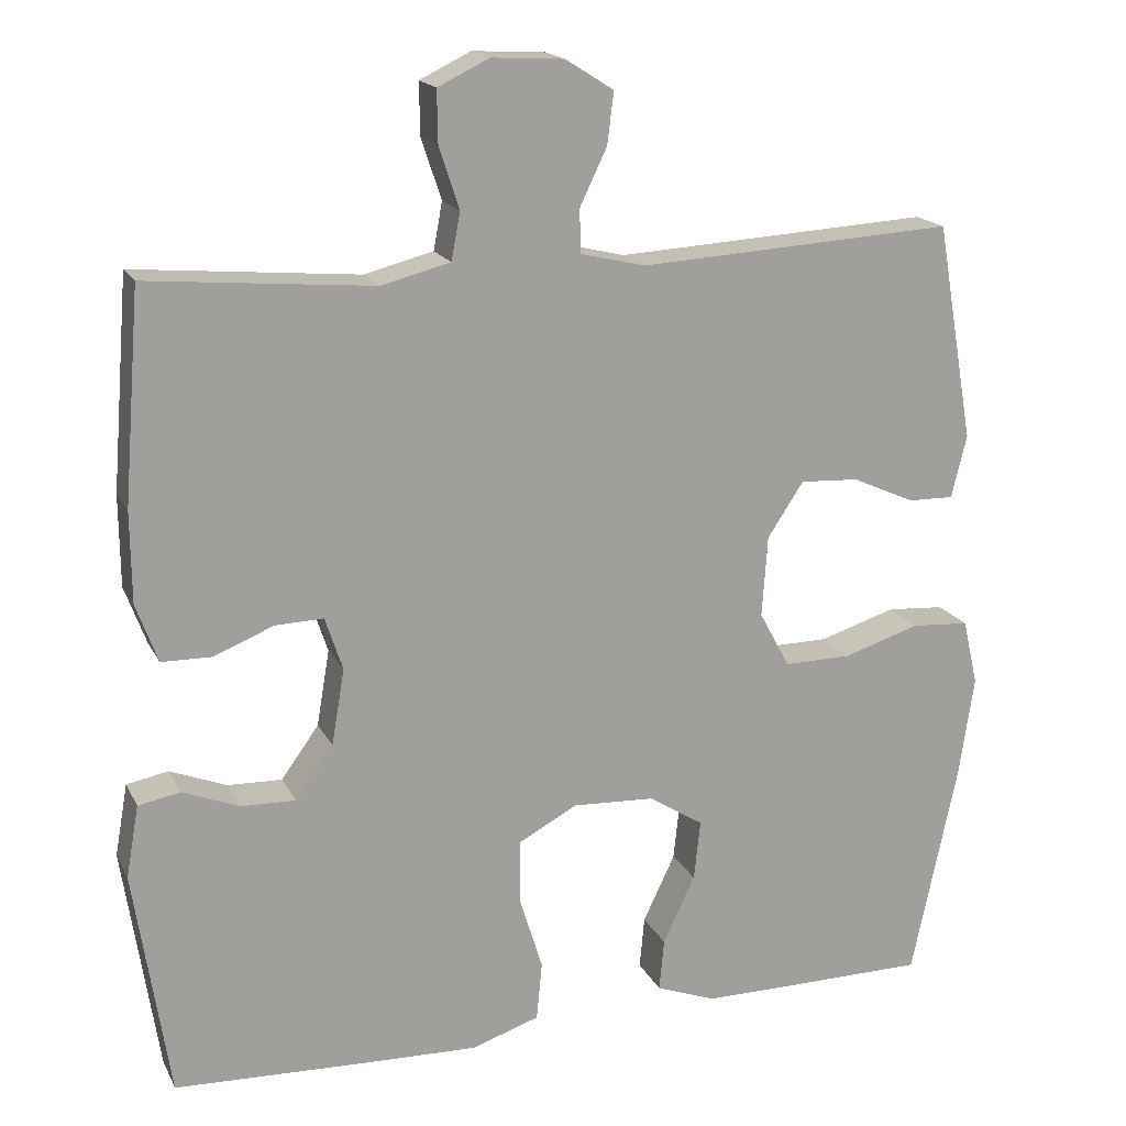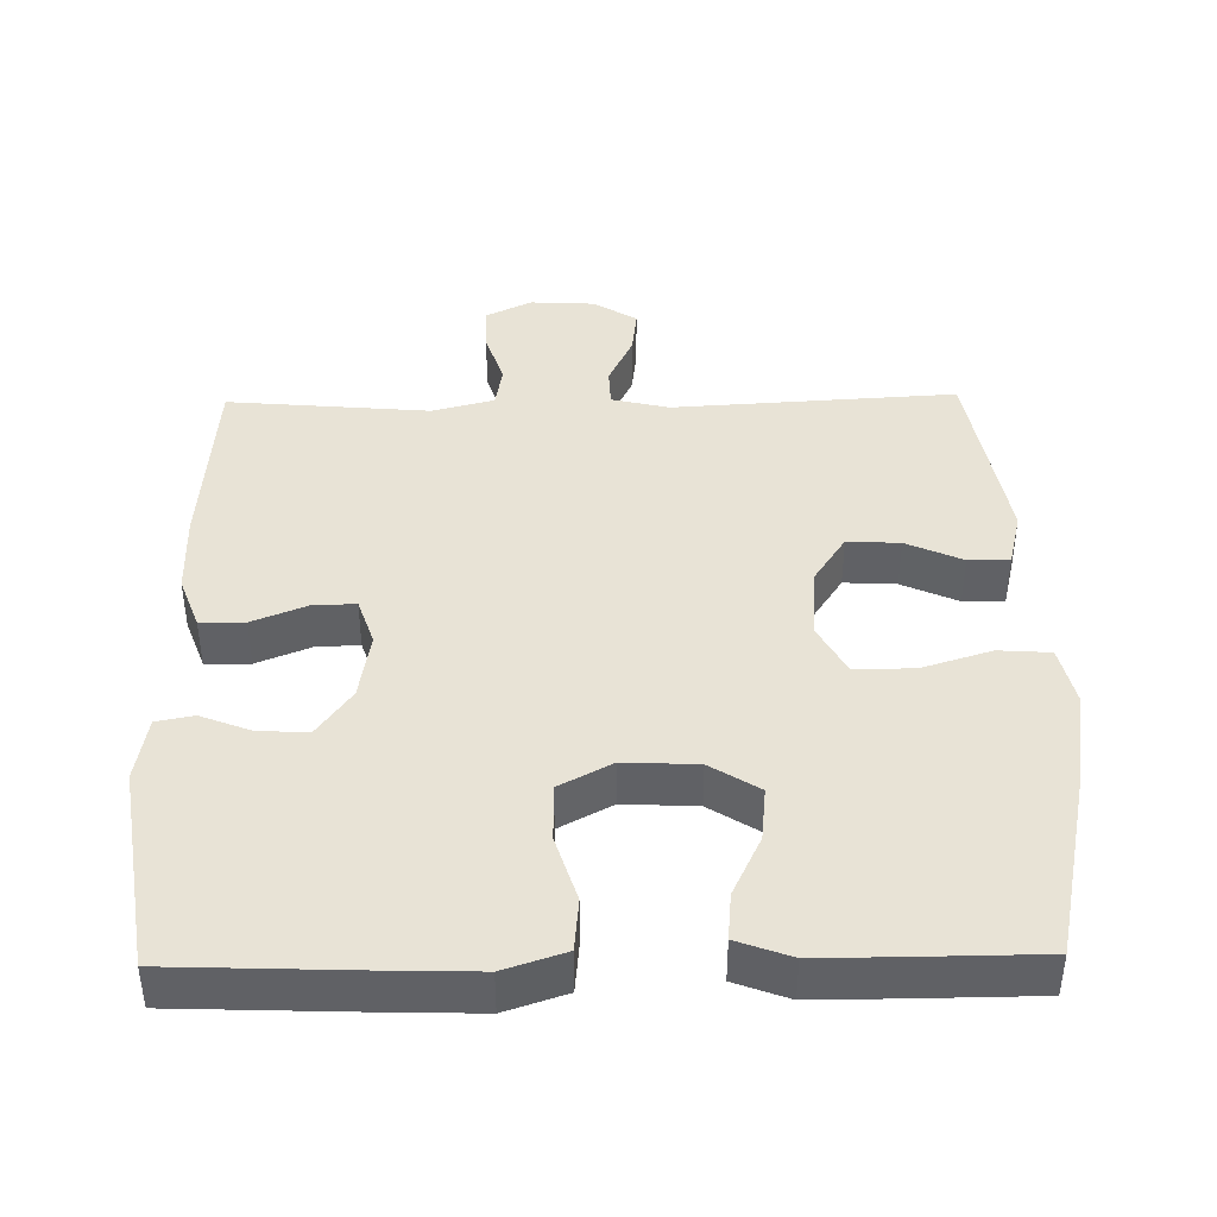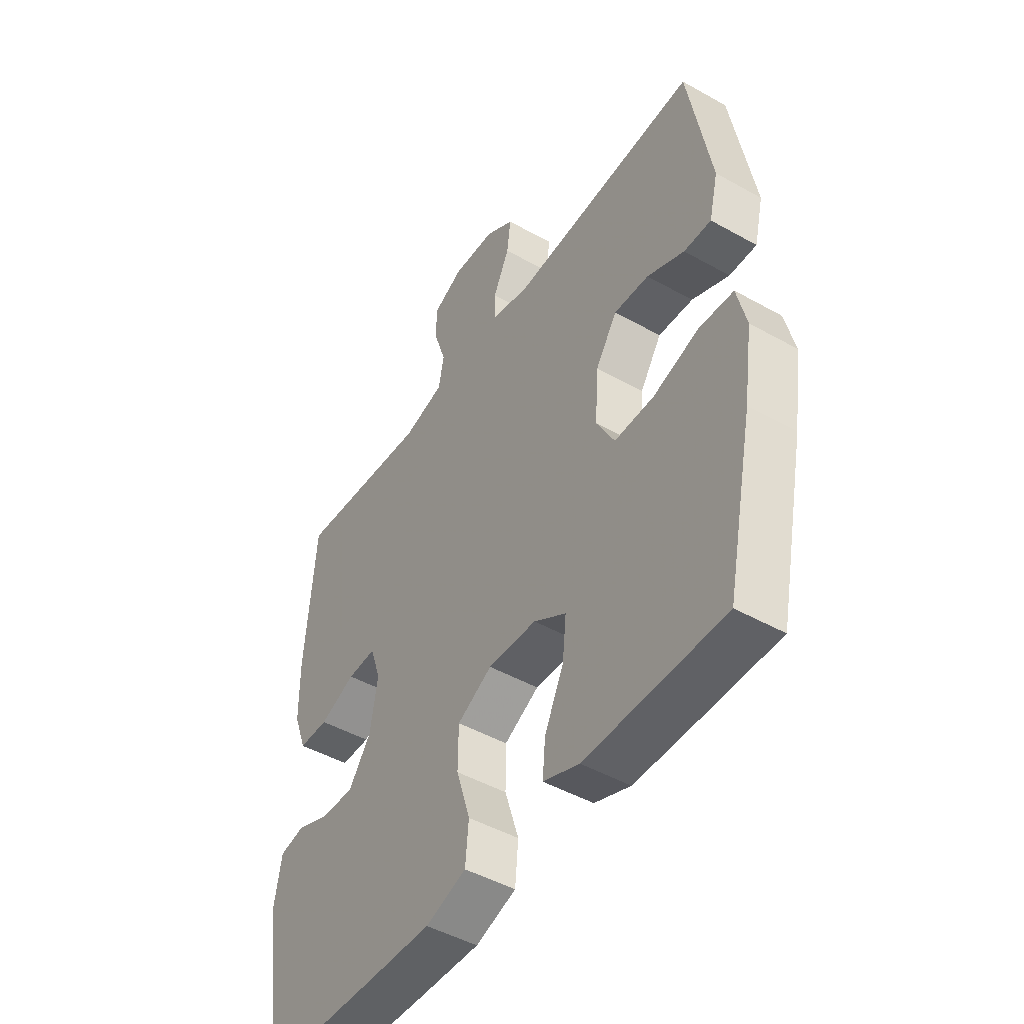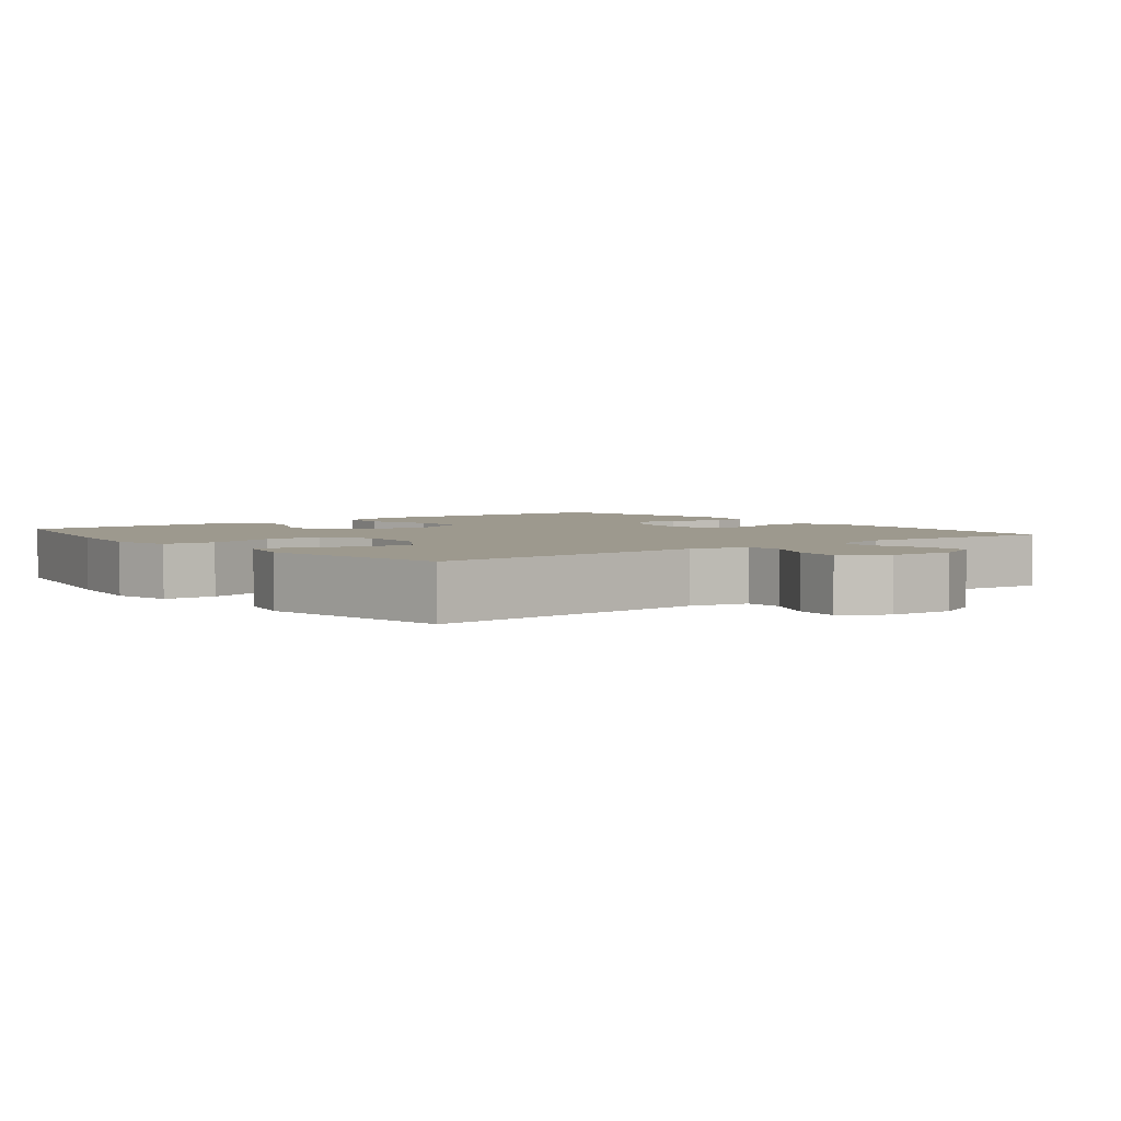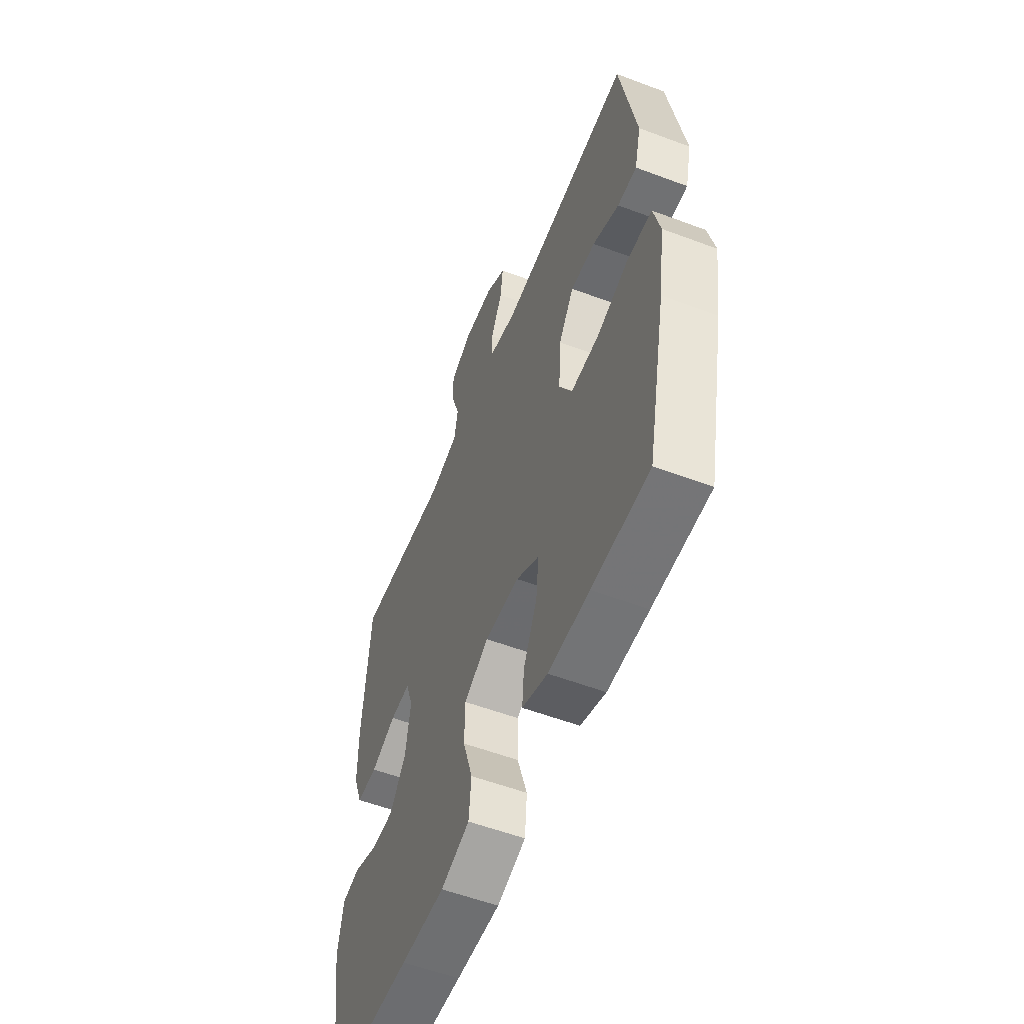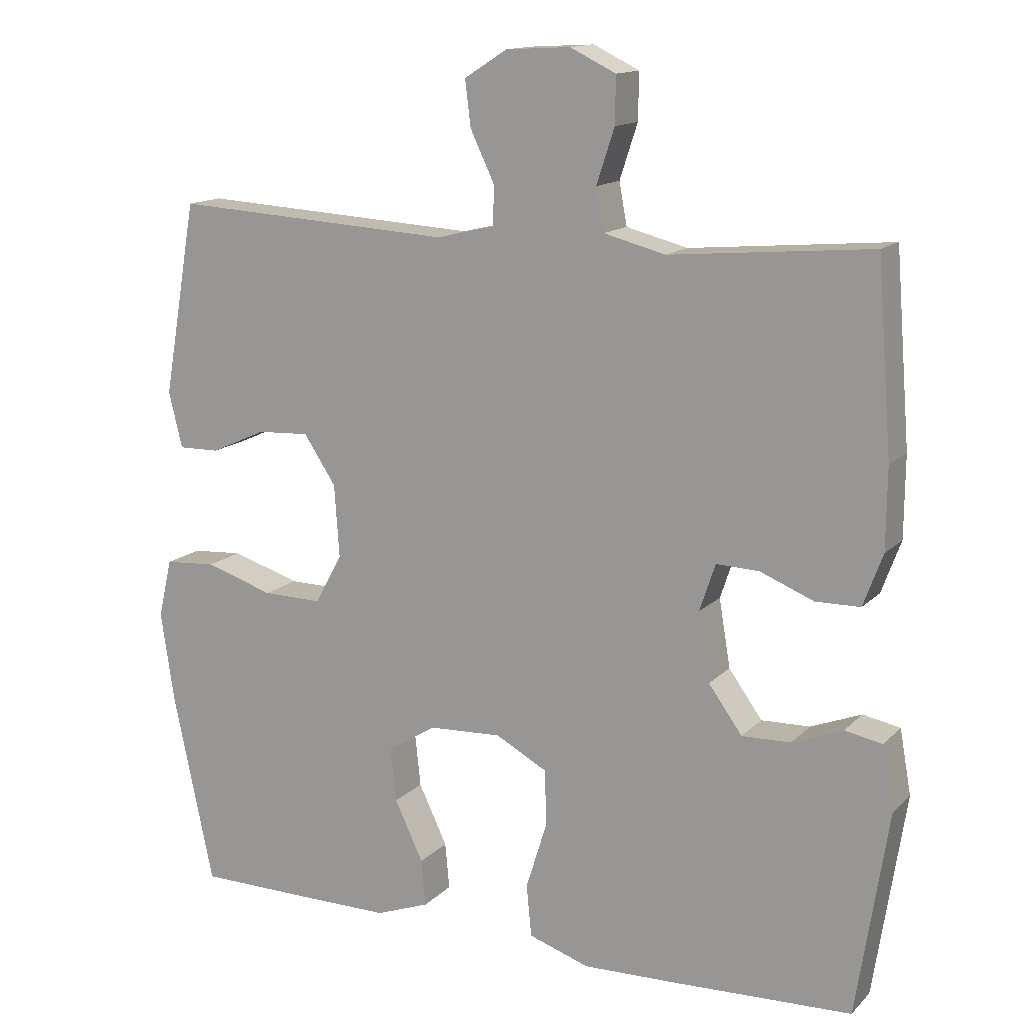
<metadata>
{"format":"obj","ext":"obj","renderer":"f3d","projection":"perspective","resolution":1024,"background":"white","views":[{"elev":17.5,"azim":160.3,"up":"+Z"},{"elev":41.8,"azim":179.0,"up":"+Y"},{"elev":-47.1,"azim":-122.5,"up":"+Z"},{"elev":3.4,"azim":-38.2,"up":"+Y"},{"elev":-56.2,"azim":-111.5,"up":"+Z"},{"elev":14.1,"azim":27.3,"up":"+Z"}]}
</metadata>
<code>
v 0.5 0.07 -0.5
v 0.247 0.07 -0.51
v 0.117 0.07 -0.514
v 0.032 0.07 -0.486
v 0.025 0.07 -0.413
v 0.054 0.07 -0.32
v 0.053 0.07 -0.24
v -0.02 0.07 -0.201
v -0.122 0.07 -0.206
v -0.19 0.07 -0.249
v -0.182 0.07 -0.324
v -0.142 0.07 -0.408
v -0.136 0.07 -0.473
v -0.211 0.07 -0.501
v -0.332 0.07 -0.501
v -0.5 0.07 -0.5
v -0.557 0.07 -0.231
v -0.576 0.07 -0.104
v -0.557 0.07 -0.022
v -0.485 0.07 -0.017
v -0.389 0.07 -0.047
v -0.306 0.07 -0.048
v -0.268 0.07 0.022
v -0.275 0.07 0.123
v -0.32 0.07 0.191
v -0.393 0.07 0.187
v -0.471 0.07 0.152
v -0.528 0.07 0.151
v -0.547 0.07 0.229
v -0.5 0.07 0.5
v -0.106 0.07 0.477
v -0.026 0.07 0.496
v -0.024 0.07 0.55
v -0.058 0.07 0.621
v -0.066 0.07 0.685
v -0.006 0.07 0.723
v 0.084 0.07 0.728
v 0.148 0.07 0.697
v 0.147 0.07 0.632
v 0.122 0.07 0.556
v 0.133 0.07 0.497
v 0.219 0.07 0.475
v 0.5 0.07 0.5
v 0.521 0.07 0.237
v 0.52 0.07 0.124
v 0.493 0.07 0.051
v 0.431 0.07 0.05
v 0.356 0.07 0.08
v 0.296 0.07 0.082
v 0.274 0.07 0.016
v 0.29 0.07 -0.079
v 0.337 0.07 -0.144
v 0.405 0.07 -0.142
v 0.476 0.07 -0.114
v 0.528 0.07 -0.124
v 0.544 0.07 -0.214
v 0.5 0 -0.5
v 0.247 0 -0.51
v 0.117 0 -0.514
v 0.032 0 -0.486
v 0.025 0 -0.413
v 0.054 0 -0.32
v 0.053 0 -0.24
v -0.02 0 -0.201
v -0.122 0 -0.206
v -0.19 0 -0.249
v -0.182 0 -0.324
v -0.142 0 -0.408
v -0.136 0 -0.473
v -0.211 0 -0.501
v -0.332 0 -0.501
v -0.5 0 -0.5
v -0.557 0 -0.231
v -0.576 0 -0.104
v -0.557 0 -0.022
v -0.485 0 -0.017
v -0.389 0 -0.047
v -0.306 0 -0.048
v -0.268 0 0.022
v -0.275 0 0.123
v -0.32 0 0.191
v -0.393 0 0.187
v -0.471 0 0.152
v -0.528 0 0.151
v -0.547 0 0.229
v -0.5 0 0.5
v -0.106 0 0.477
v -0.026 0 0.496
v -0.024 0 0.55
v -0.058 0 0.621
v -0.066 0 0.685
v -0.006 0 0.723
v 0.084 0 0.728
v 0.148 0 0.697
v 0.147 0 0.632
v 0.122 0 0.556
v 0.133 0 0.497
v 0.219 0 0.475
v 0.5 0 0.5
v 0.521 0 0.237
v 0.52 0 0.124
v 0.493 0 0.051
v 0.431 0 0.05
v 0.356 0 0.08
v 0.296 0 0.082
v 0.274 0 0.016
v 0.29 0 -0.079
v 0.337 0 -0.144
v 0.405 0 -0.142
v 0.476 0 -0.114
v 0.528 0 -0.124
v 0.544 0 -0.214
f 4 5 6
f 3 4 6
f 2 3 6
f 1 2 6
f 56 1 6
f 55 56 6
f 54 55 6
f 53 54 6
f 52 53 6 7
f 51 52 7 8
f 50 51 8 9
f 49 50 9
f 46 47 48
f 45 46 48
f 44 45 48
f 43 44 48
f 42 43 48
f 41 42 48 49
f 38 39 40
f 37 38 40
f 36 37 40
f 35 36 40
f 34 35 40
f 33 34 40
f 32 33 40 41
f 49 9 10
f 41 49 10
f 32 41 10
f 31 32 10
f 29 30 31
f 28 29 31
f 27 28 31
f 26 27 31
f 19 20 21
f 18 19 21
f 17 18 21
f 16 17 21
f 15 16 21
f 14 15 21
f 13 14 21
f 12 13 21
f 11 12 21
f 10 11 21 22
f 25 26 31
f 24 25 31
f 23 24 31 10
f 10 22 23
f 62 61 60
f 62 60 59
f 62 59 58
f 62 58 57
f 62 57 112
f 62 112 111
f 62 111 110
f 62 110 109
f 63 62 109 108
f 64 63 108 107
f 65 64 107 106
f 65 106 105
f 104 103 102
f 104 102 101
f 104 101 100
f 104 100 99
f 104 99 98
f 105 104 98 97
f 96 95 94
f 96 94 93
f 96 93 92
f 96 92 91
f 96 91 90
f 96 90 89
f 97 96 89 88
f 66 65 105
f 66 105 97
f 66 97 88
f 66 88 87
f 87 86 85
f 87 85 84
f 87 84 83
f 87 83 82
f 77 76 75
f 77 75 74
f 77 74 73
f 77 73 72
f 77 72 71
f 77 71 70
f 77 70 69
f 77 69 68
f 77 68 67
f 78 77 67 66
f 87 82 81
f 87 81 80
f 66 87 80 79
f 79 78 66
f 1 57 58 2
f 2 58 59 3
f 3 59 60 4
f 4 60 61 5
f 5 61 62 6
f 6 62 63 7
f 7 63 64 8
f 8 64 65 9
f 9 65 66 10
f 10 66 67 11
f 11 67 68 12
f 12 68 69 13
f 13 69 70 14
f 14 70 71 15
f 15 71 72 16
f 16 72 73 17
f 17 73 74 18
f 18 74 75 19
f 19 75 76 20
f 20 76 77 21
f 21 77 78 22
f 22 78 79 23
f 23 79 80 24
f 24 80 81 25
f 25 81 82 26
f 26 82 83 27
f 27 83 84 28
f 28 84 85 29
f 29 85 86 30
f 30 86 87 31
f 31 87 88 32
f 32 88 89 33
f 33 89 90 34
f 34 90 91 35
f 35 91 92 36
f 36 92 93 37
f 37 93 94 38
f 38 94 95 39
f 39 95 96 40
f 40 96 97 41
f 41 97 98 42
f 42 98 99 43
f 43 99 100 44
f 44 100 101 45
f 45 101 102 46
f 46 102 103 47
f 47 103 104 48
f 48 104 105 49
f 49 105 106 50
f 50 106 107 51
f 51 107 108 52
f 52 108 109 53
f 53 109 110 54
f 54 110 111 55
f 55 111 112 56
f 56 112 57 1

</code>
